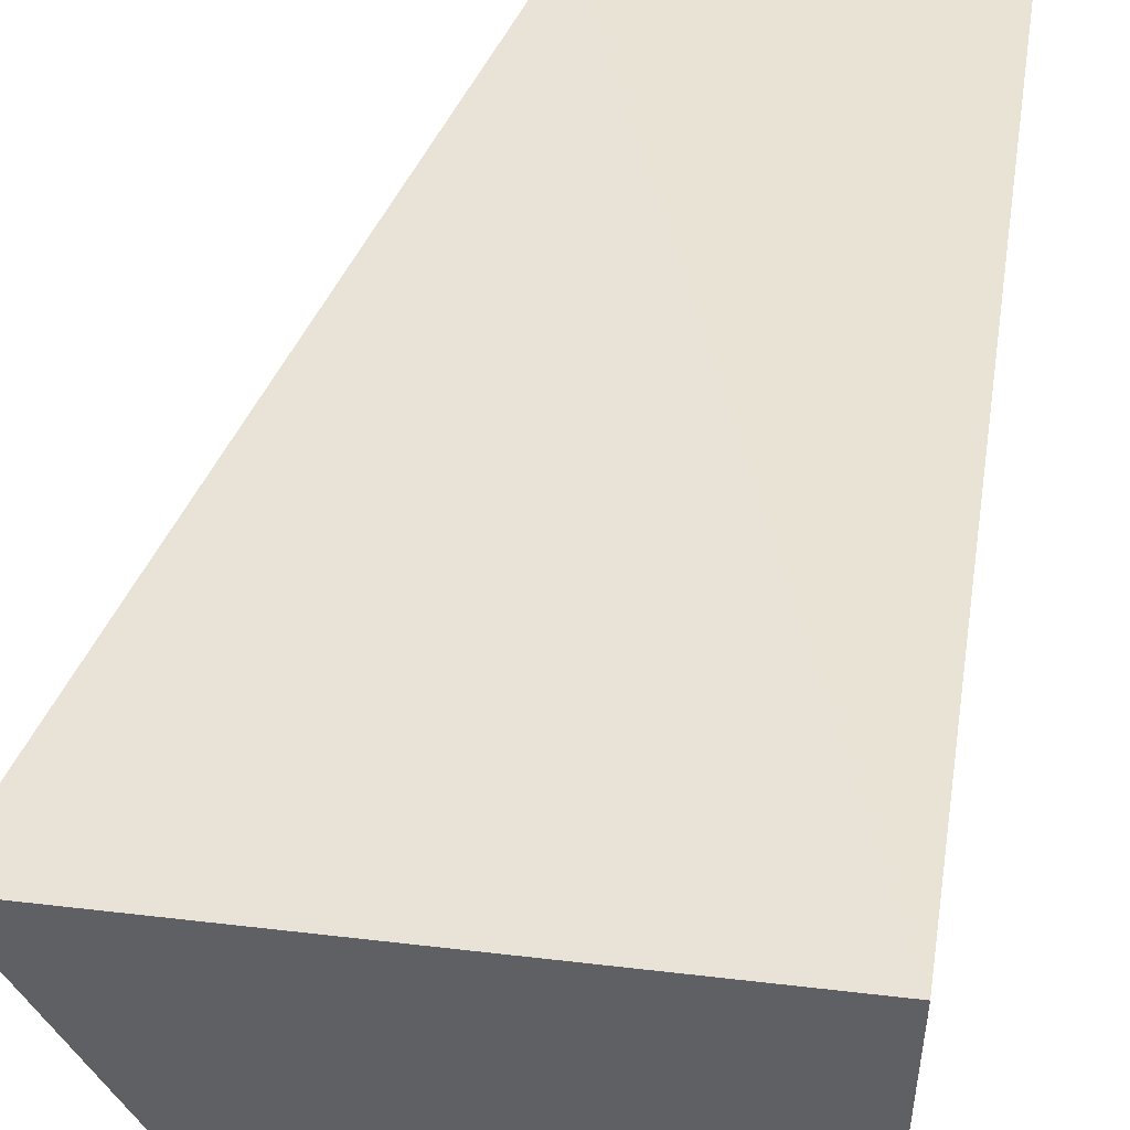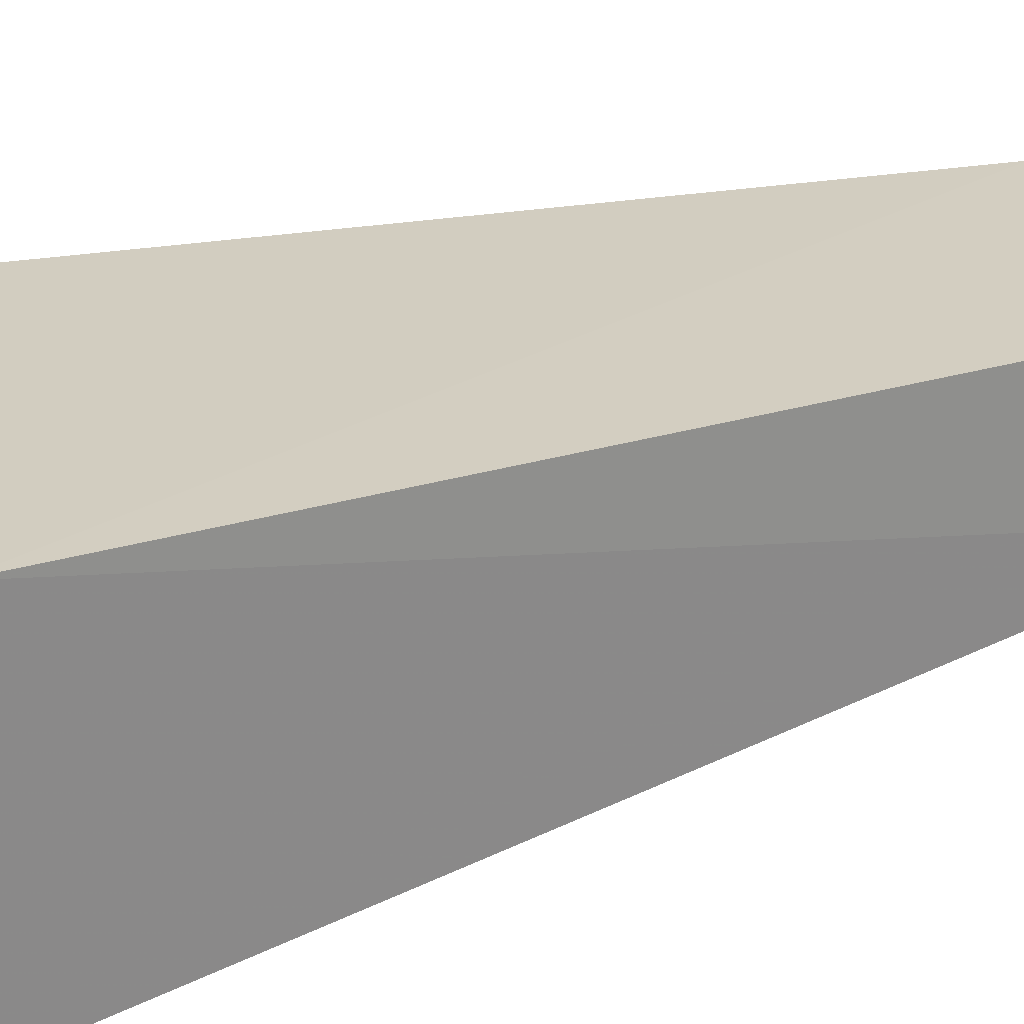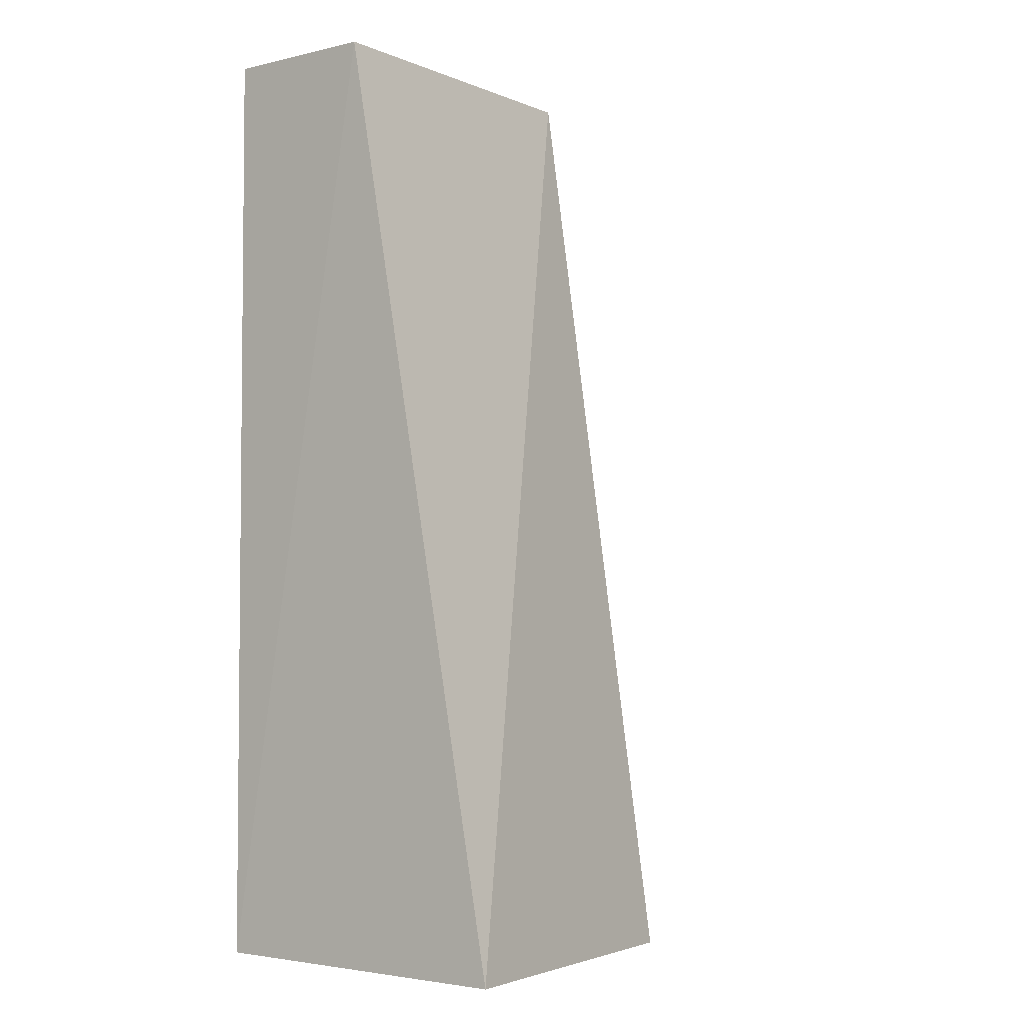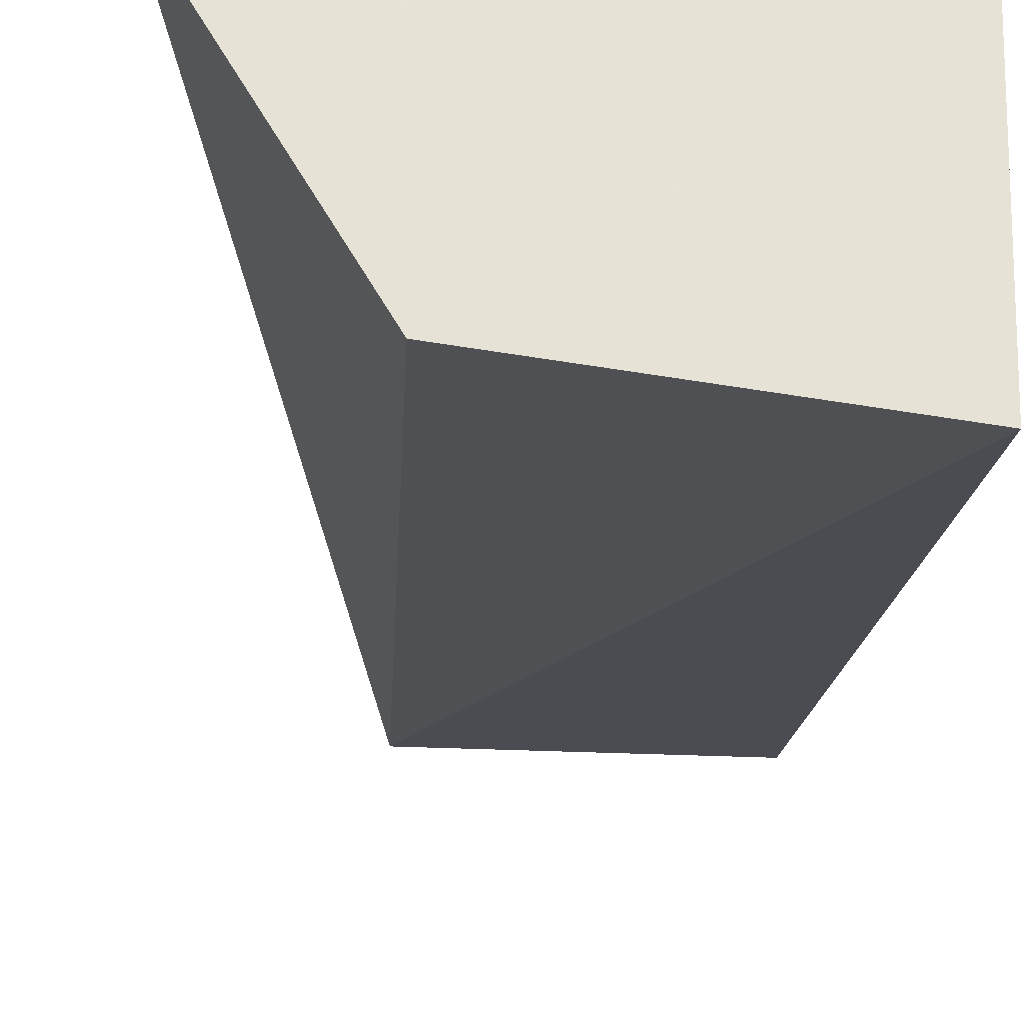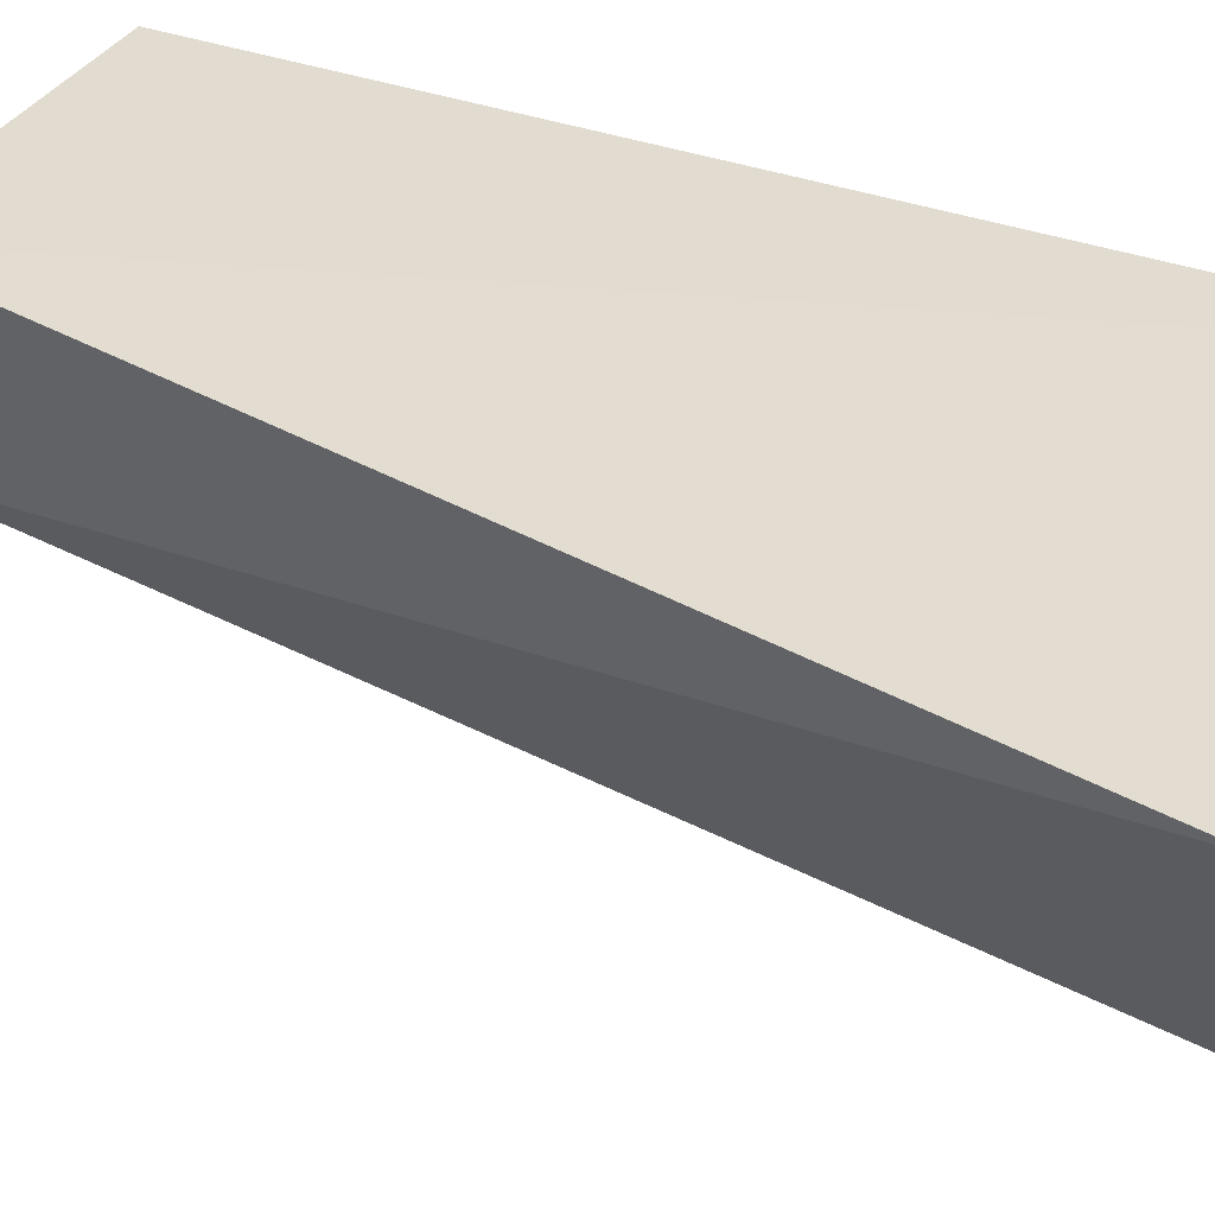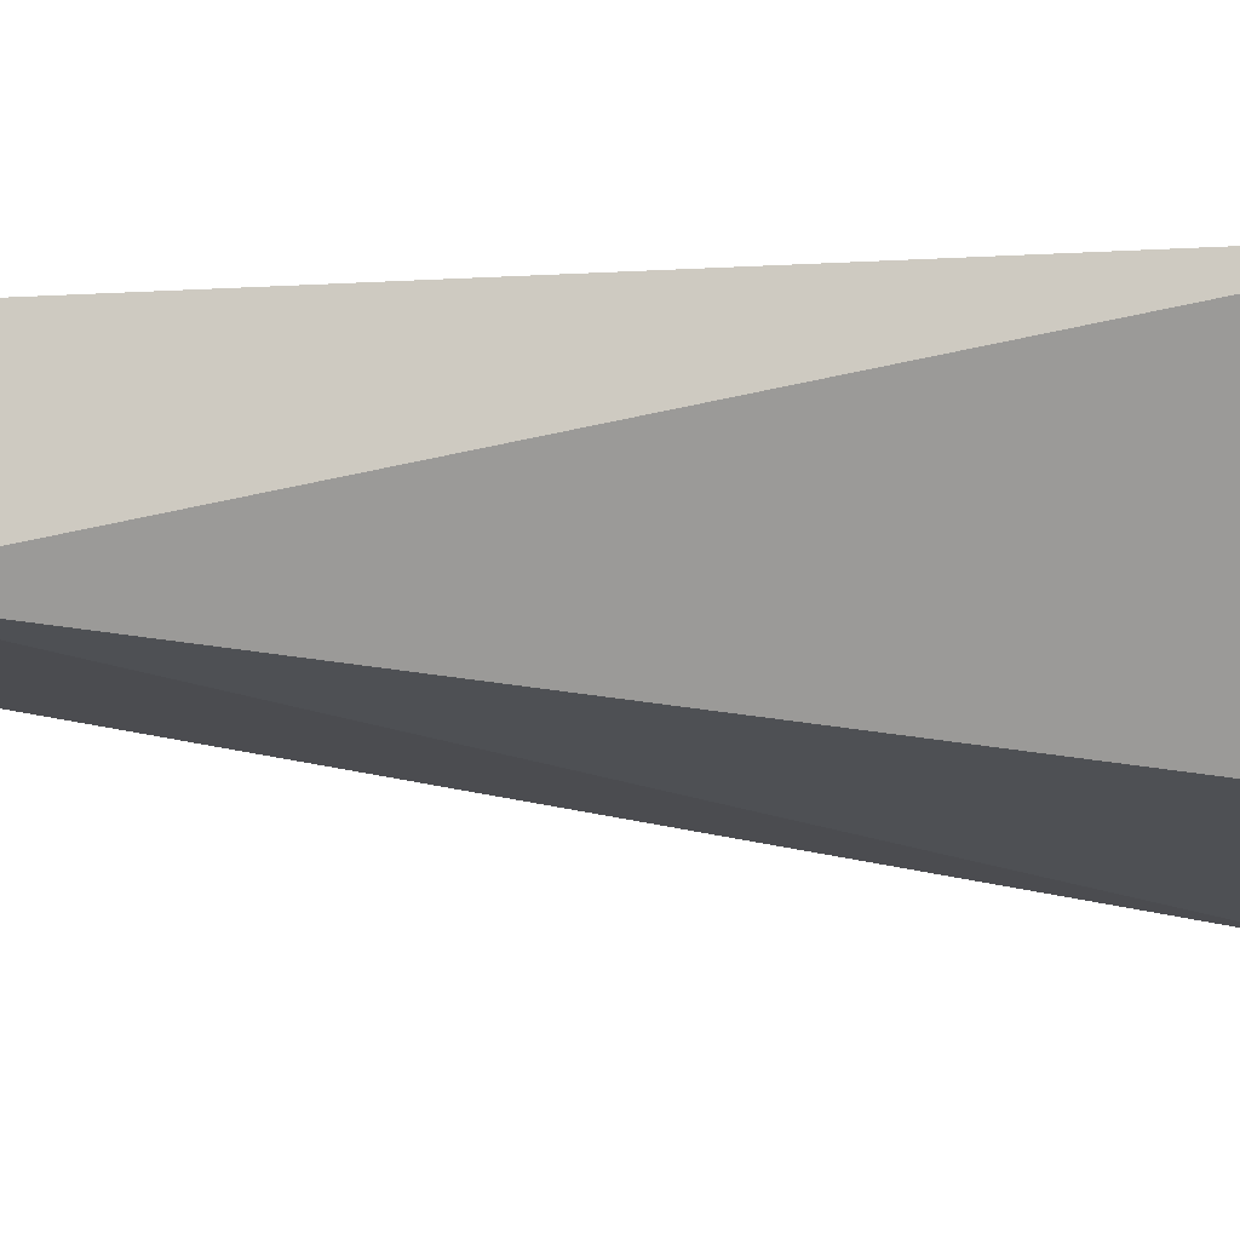
<metadata>
{"format":"obj","ext":"obj","renderer":"f3d","projection":"perspective","resolution":1024,"background":"white","views":[{"elev":42.0,"azim":-171.1,"up":"+Y"},{"elev":25.2,"azim":-116.5,"up":"+Y"},{"elev":-4.0,"azim":-51.1,"up":"+Z"},{"elev":-25.3,"azim":176.0,"up":"+Y"},{"elev":34.5,"azim":116.4,"up":"+Y"},{"elev":-10.5,"azim":88.8,"up":"+Y"}]}
</metadata>
<code>
v 0.1372 -0.0174 0.1171
v 0.1371 -0.02641 0.1169
v 0.1474 -0.01773 0.06507
v 0.1192 -0.01744 0.06518
v 0.1191 -0.01742 0.1173
v 0.1198 -0.03565 0.06494
v 0.1191 -0.02641 0.1172
v 0.1383 -0.03323 0.06501
f 1 2 3
f 1 3 4
f 5 1 4
f 6 4 3
f 7 2 1
f 7 1 5
f 7 6 2
f 7 5 4
f 7 4 6
f 8 6 3
f 8 3 2
f 8 2 6

</code>
